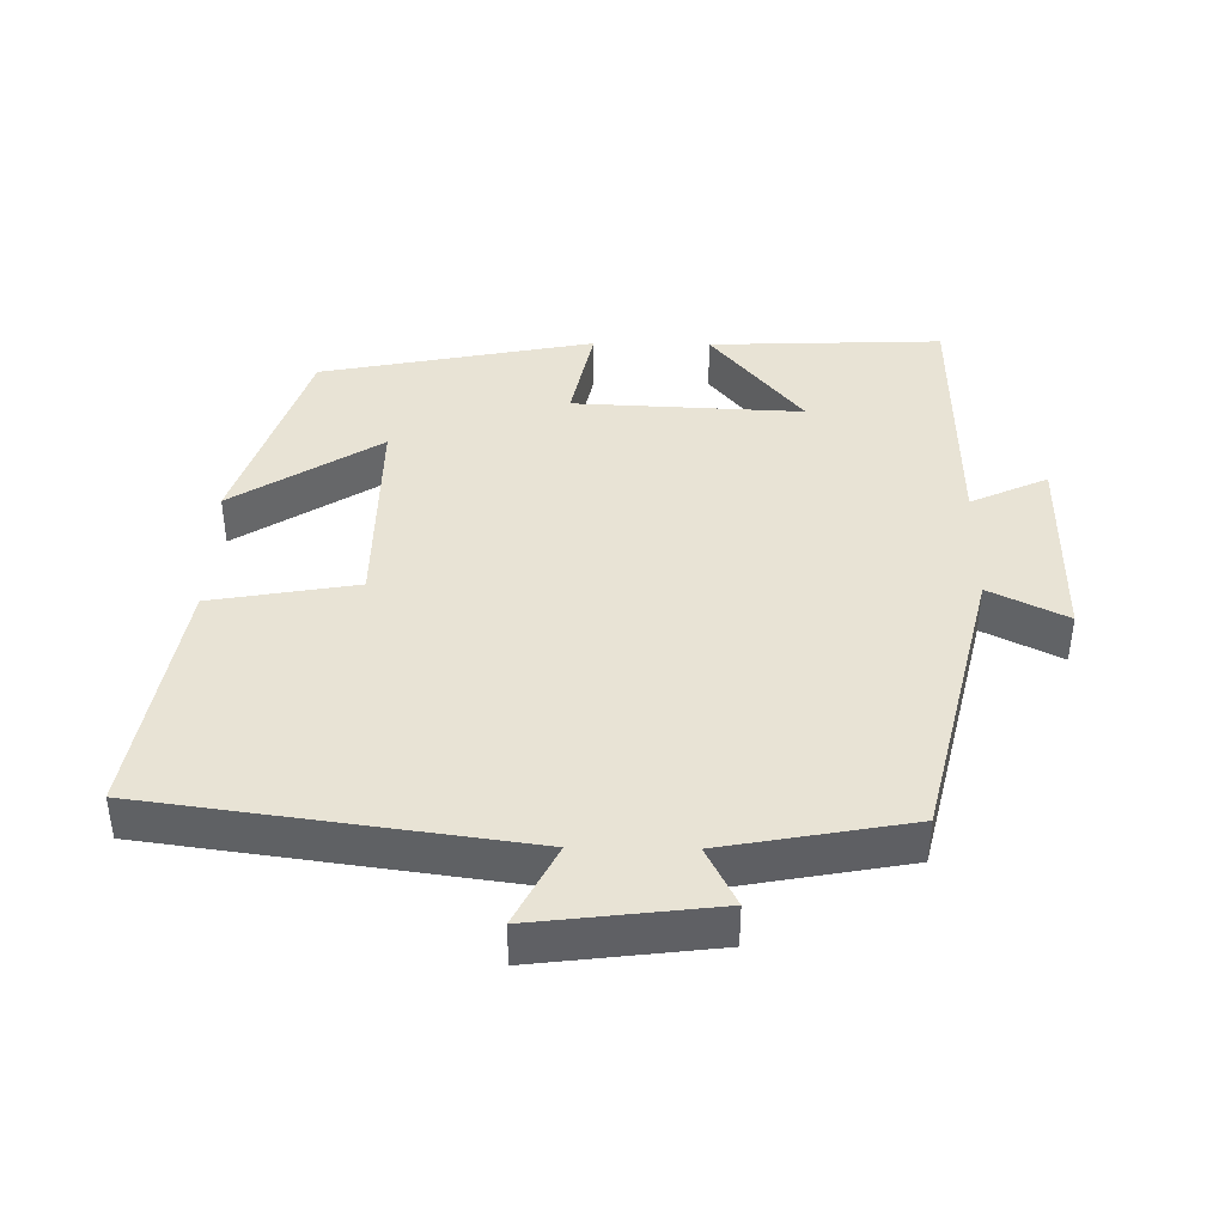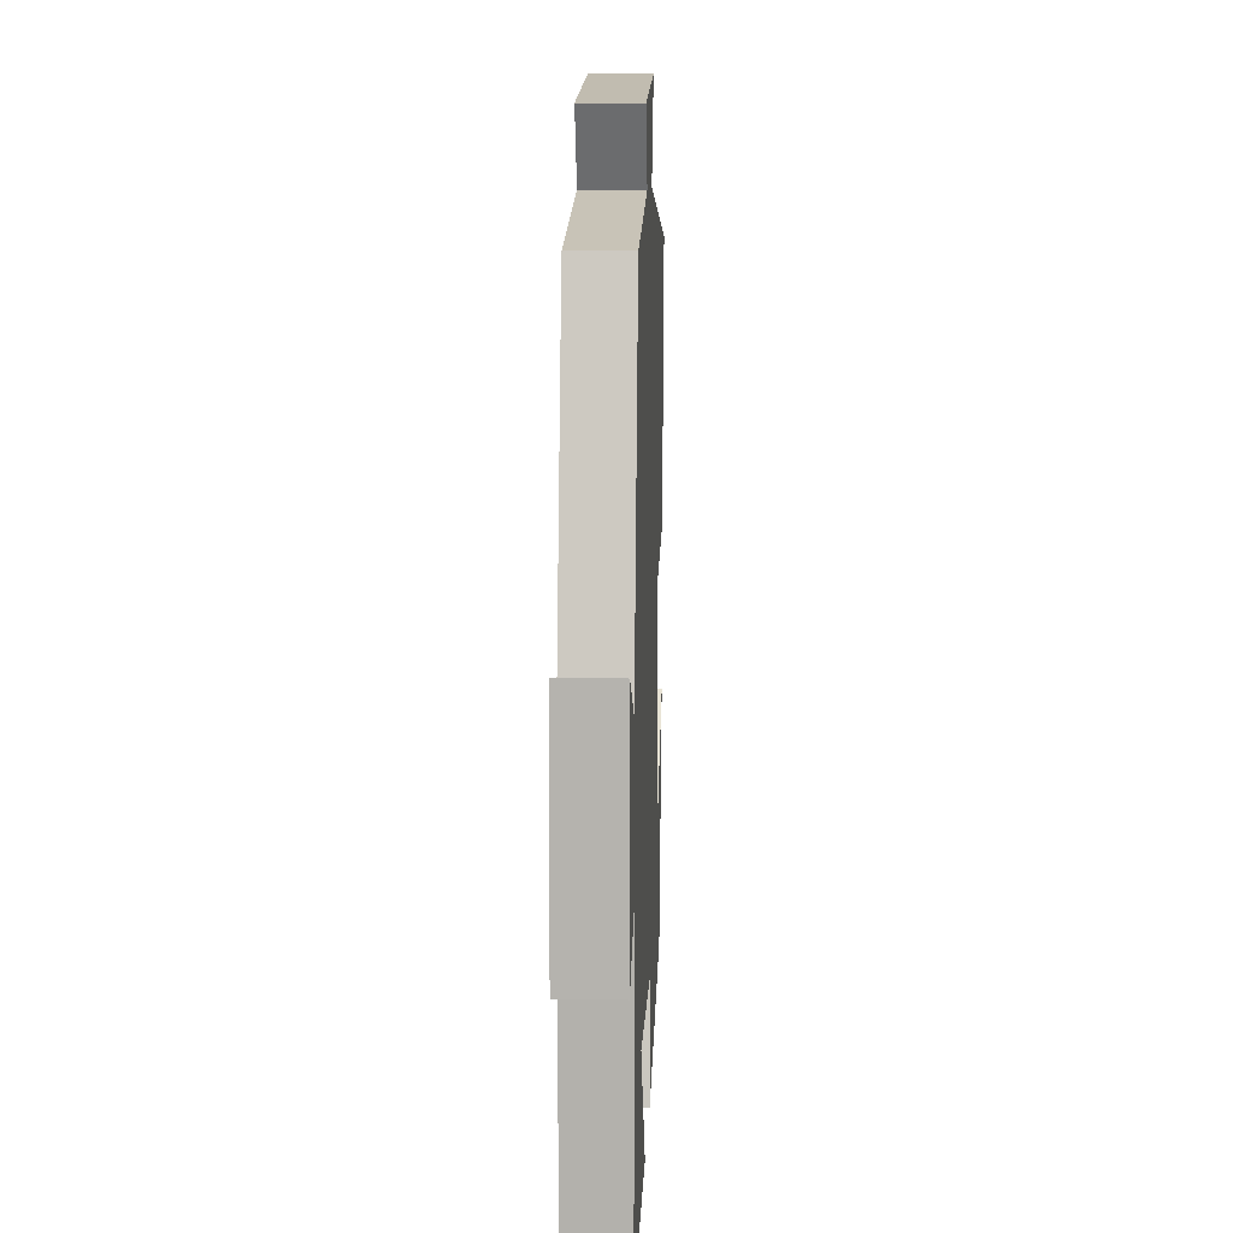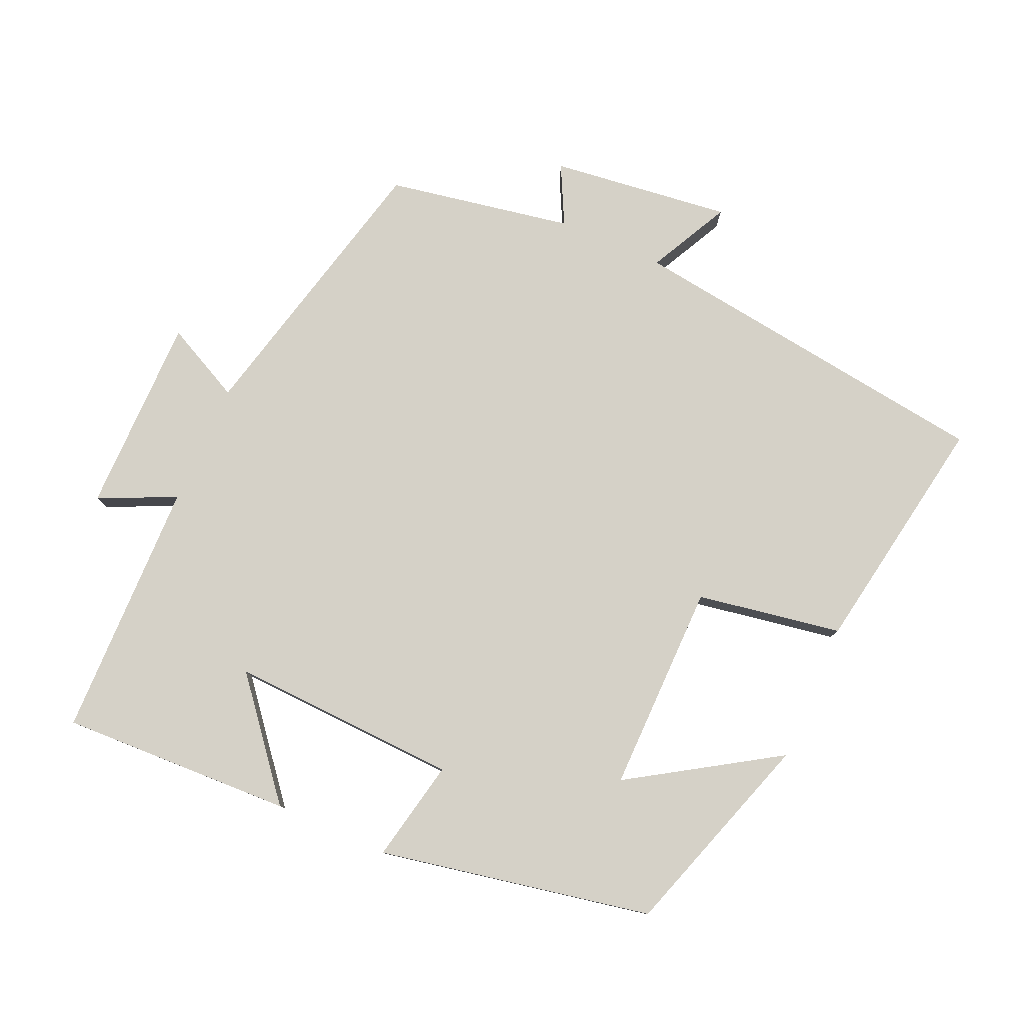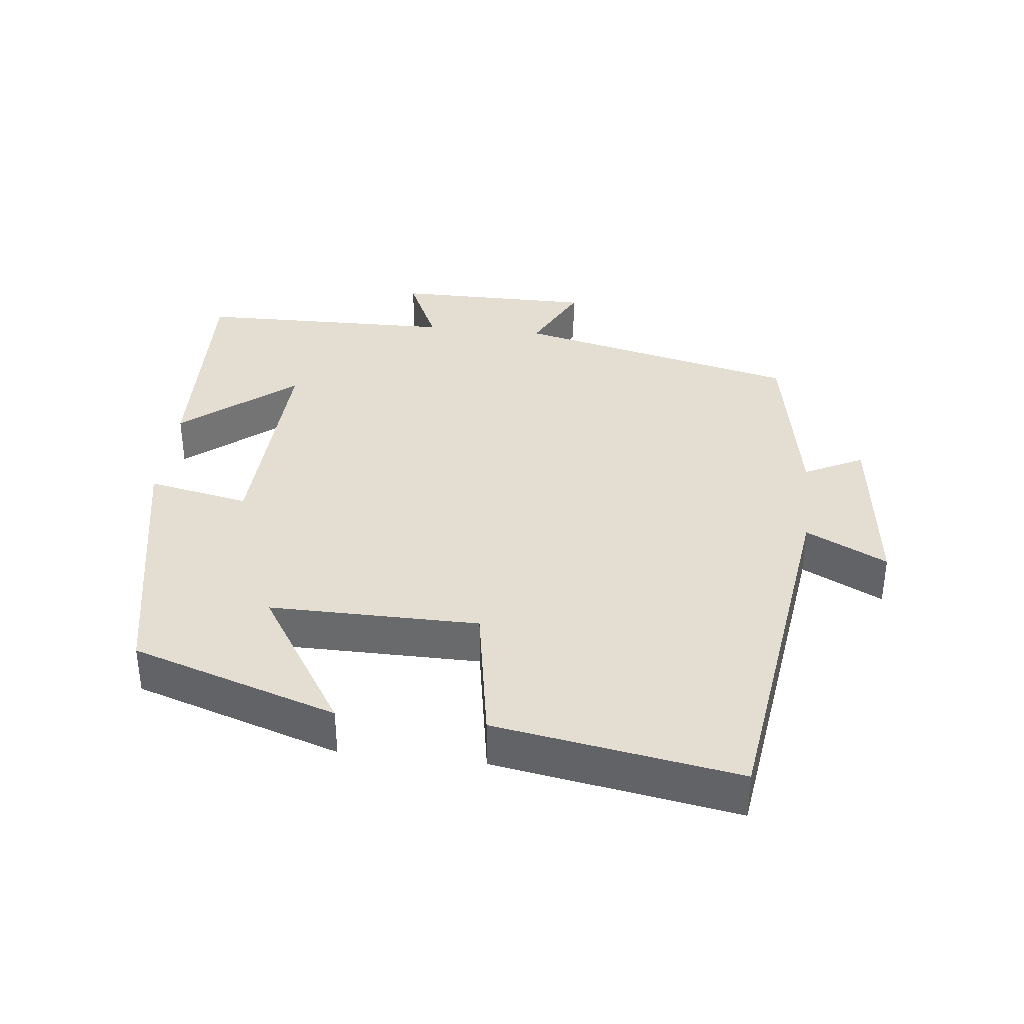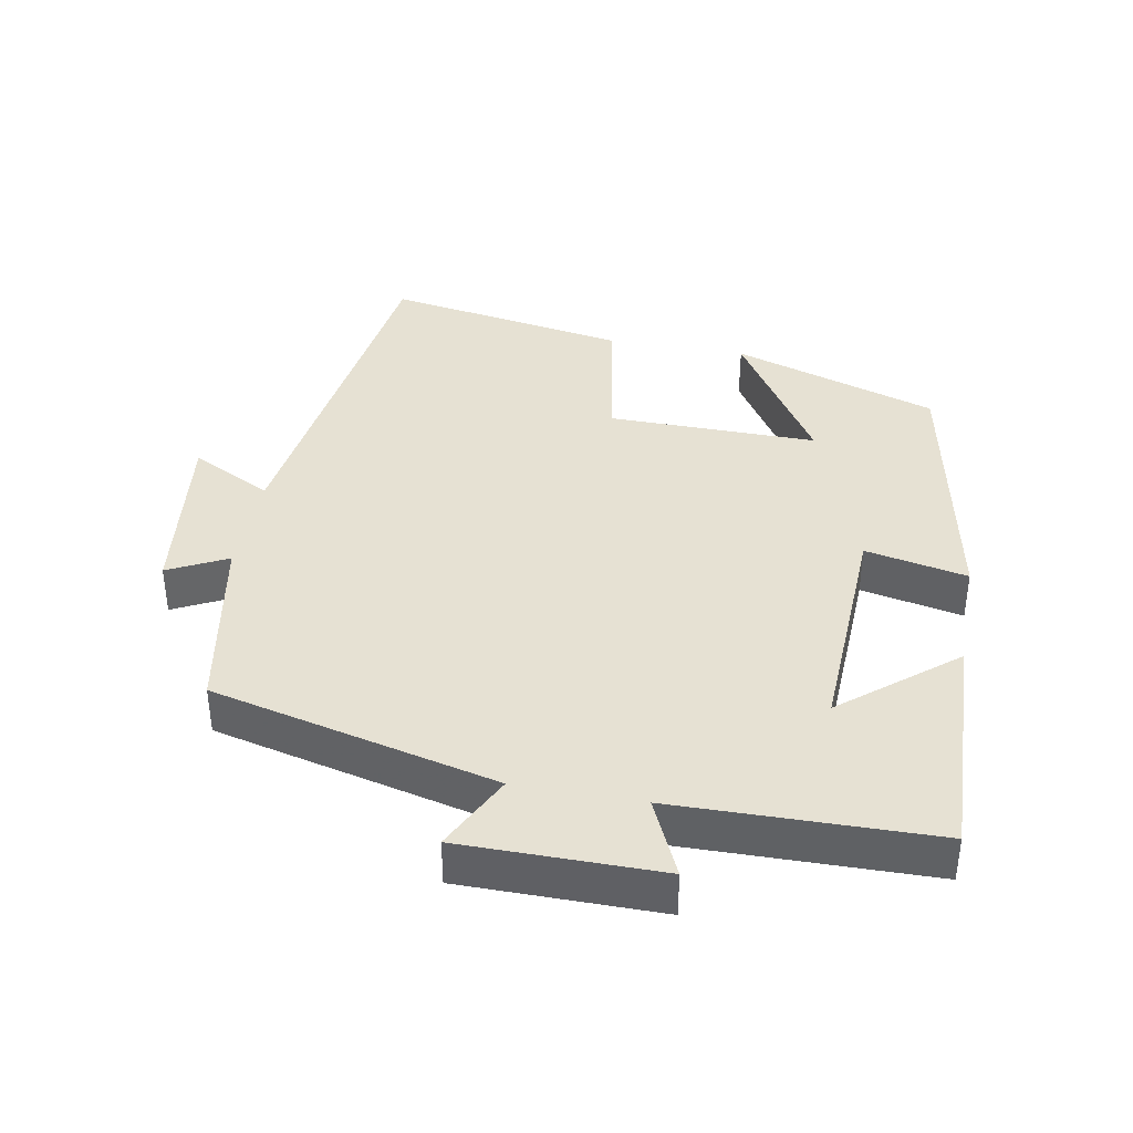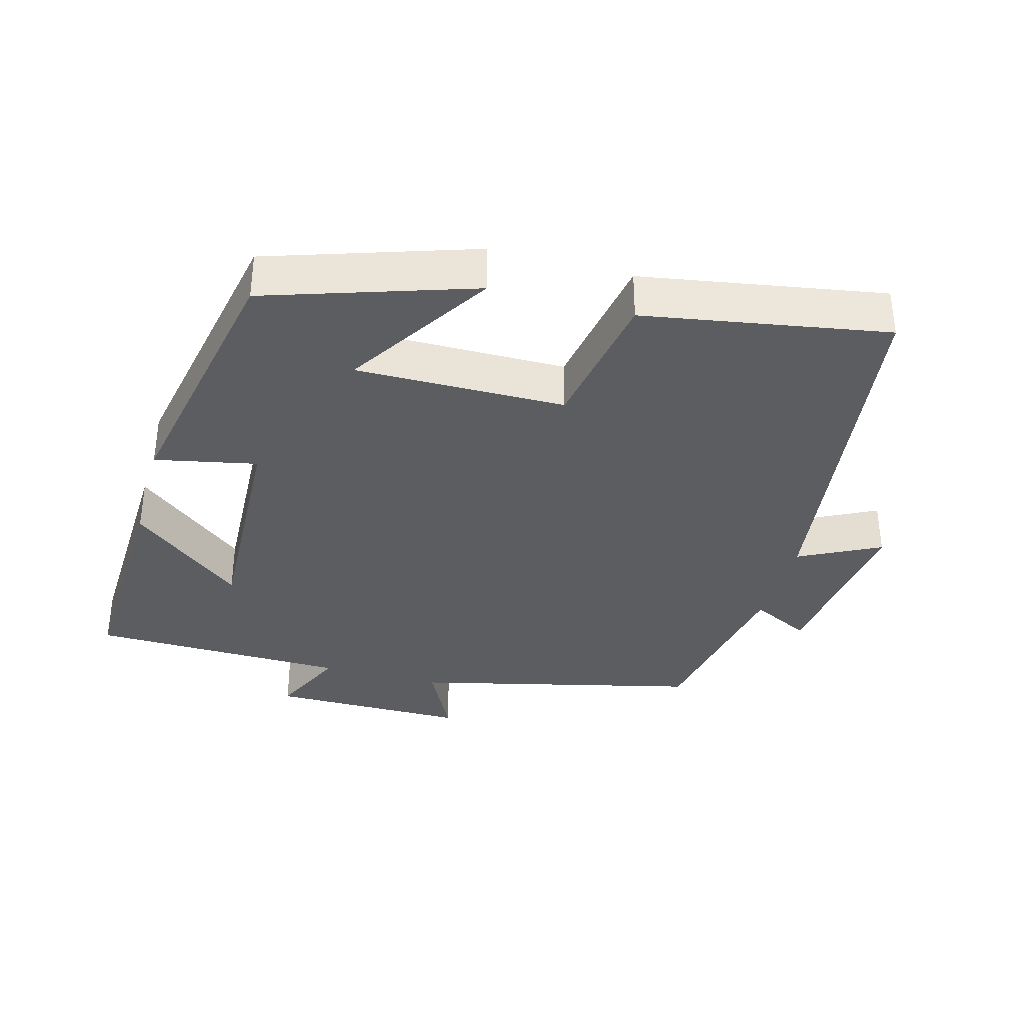
<metadata>
{"format":"obj","ext":"obj","renderer":"f3d","projection":"perspective","resolution":1024,"background":"white","views":[{"elev":41.2,"azim":0.9,"up":"+Y"},{"elev":9.4,"azim":92.3,"up":"+Z"},{"elev":79.1,"azim":-156.1,"up":"+Y"},{"elev":36.2,"azim":-83.5,"up":"+Y"},{"elev":38.7,"azim":100.5,"up":"+Y"},{"elev":-35.5,"azim":-105.3,"up":"+Y"}]}
</metadata>
<code>
v -0.559 0.07 0.428
v -0.023 0.07 0.5
v -0.082 0.07 0.617
v 0.178 0.07 0.585
v 0.135 0.07 0.5
v 0.402 0.07 0.451
v 0.5 0.07 0.04
v 0.611 0.07 0.095
v 0.611 0.07 -0.191
v 0.5 0.07 -0.14
v 0.493 0.07 -0.513
v 0.158 0.07 -0.5
v 0.29 0.07 -0.339
v -0.04 0.07 -0.353
v -0.01 0.07 -0.5
v -0.403 0.07 -0.423
v -0.5 0.07 -0.126
v -0.289 0.07 -0.26
v -0.291 0.07 0.042
v -0.5 0.07 0.078
v -0.559 0 0.428
v -0.023 0 0.5
v -0.082 0 0.617
v 0.178 0 0.585
v 0.135 0 0.5
v 0.402 0 0.451
v 0.5 0 0.04
v 0.611 0 0.095
v 0.611 0 -0.191
v 0.5 0 -0.14
v 0.493 0 -0.513
v 0.158 0 -0.5
v 0.29 0 -0.339
v -0.04 0 -0.353
v -0.01 0 -0.5
v -0.403 0 -0.423
v -0.5 0 -0.126
v -0.289 0 -0.26
v -0.291 0 0.042
v -0.5 0 0.078
f 19 20 1 2
f 18 19 2
f 15 16 17 18
f 14 15 18
f 13 14 18 2
f 10 11 12 13
f 10 13 2
f 7 8 9 10
f 7 10 2
f 6 7 2
f 5 6 2
f 2 3 4 5
f 22 21 40 39
f 22 39 38
f 38 37 36 35
f 38 35 34
f 22 38 34 33
f 33 32 31 30
f 22 33 30
f 30 29 28 27
f 22 30 27
f 22 27 26
f 22 26 25
f 25 24 23 22
f 1 21 22 2
f 2 22 23 3
f 3 23 24 4
f 4 24 25 5
f 5 25 26 6
f 6 26 27 7
f 7 27 28 8
f 8 28 29 9
f 9 29 30 10
f 10 30 31 11
f 11 31 32 12
f 12 32 33 13
f 13 33 34 14
f 14 34 35 15
f 15 35 36 16
f 16 36 37 17
f 17 37 38 18
f 18 38 39 19
f 19 39 40 20
f 20 40 21 1

</code>
